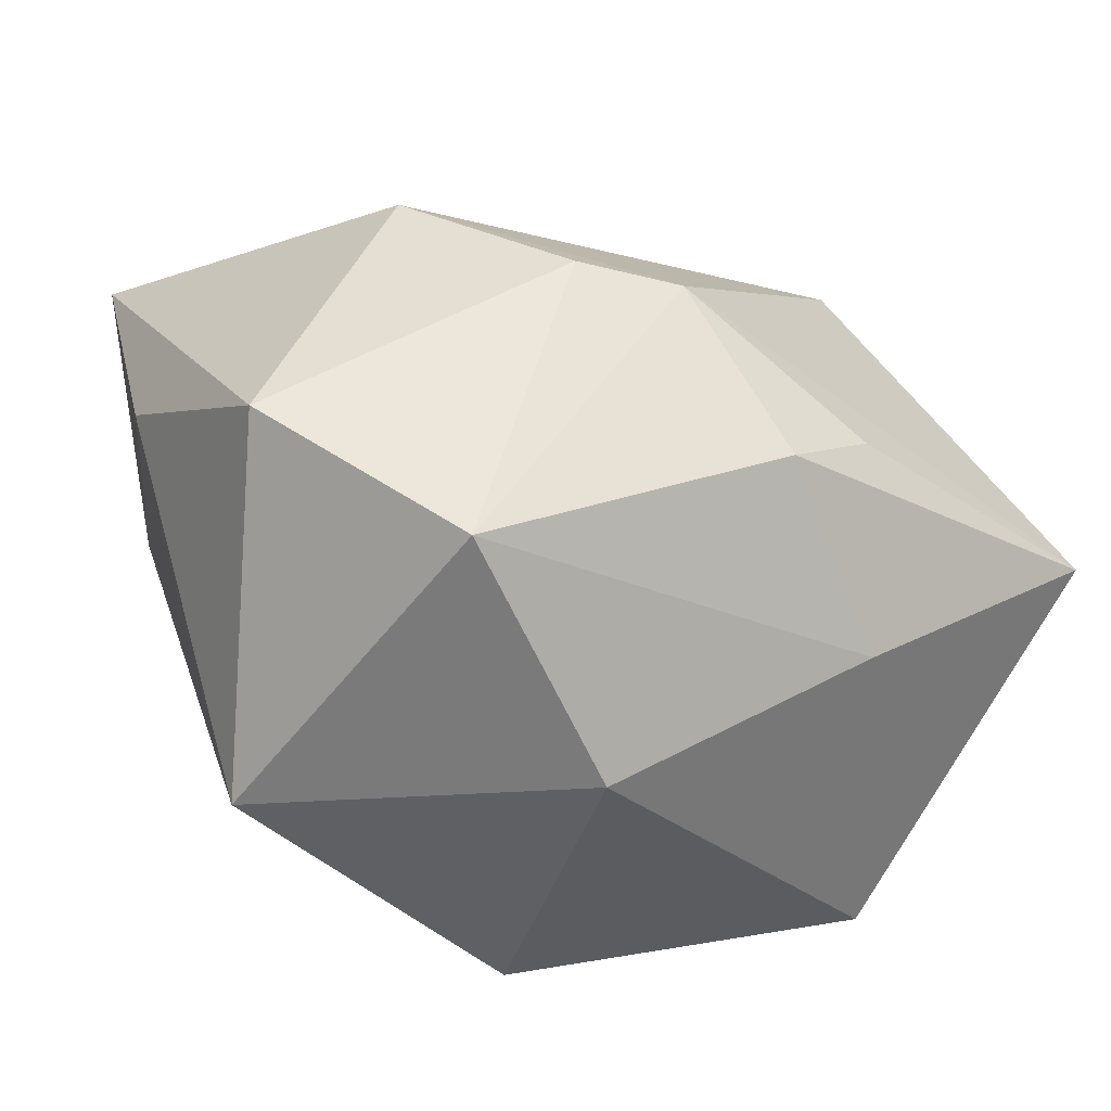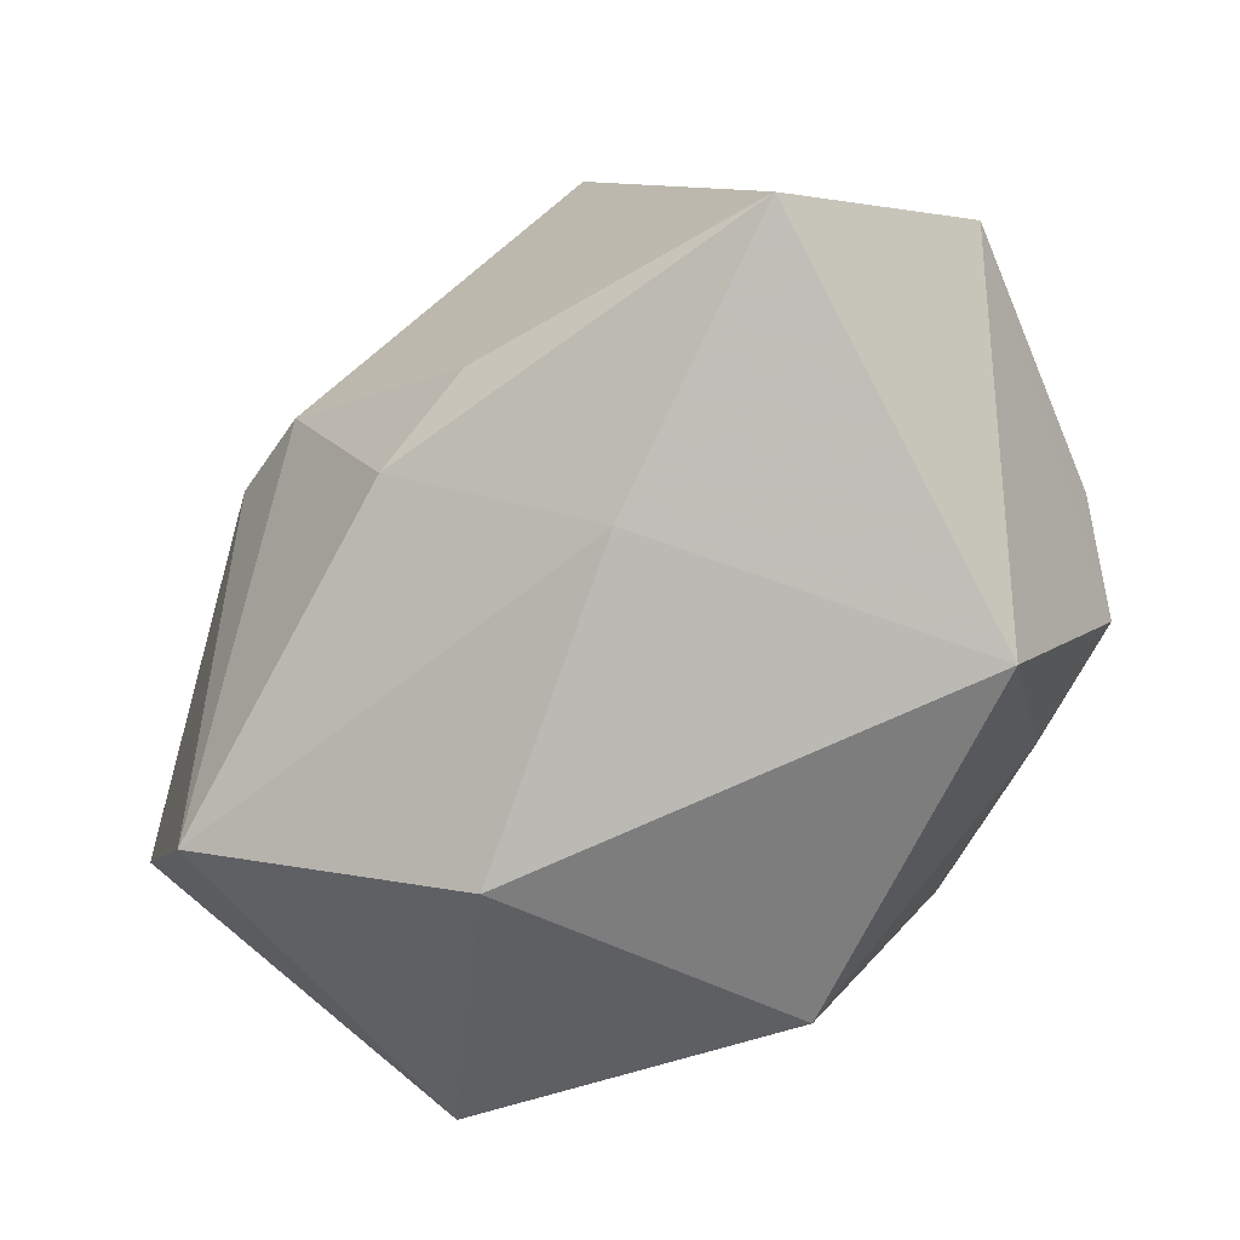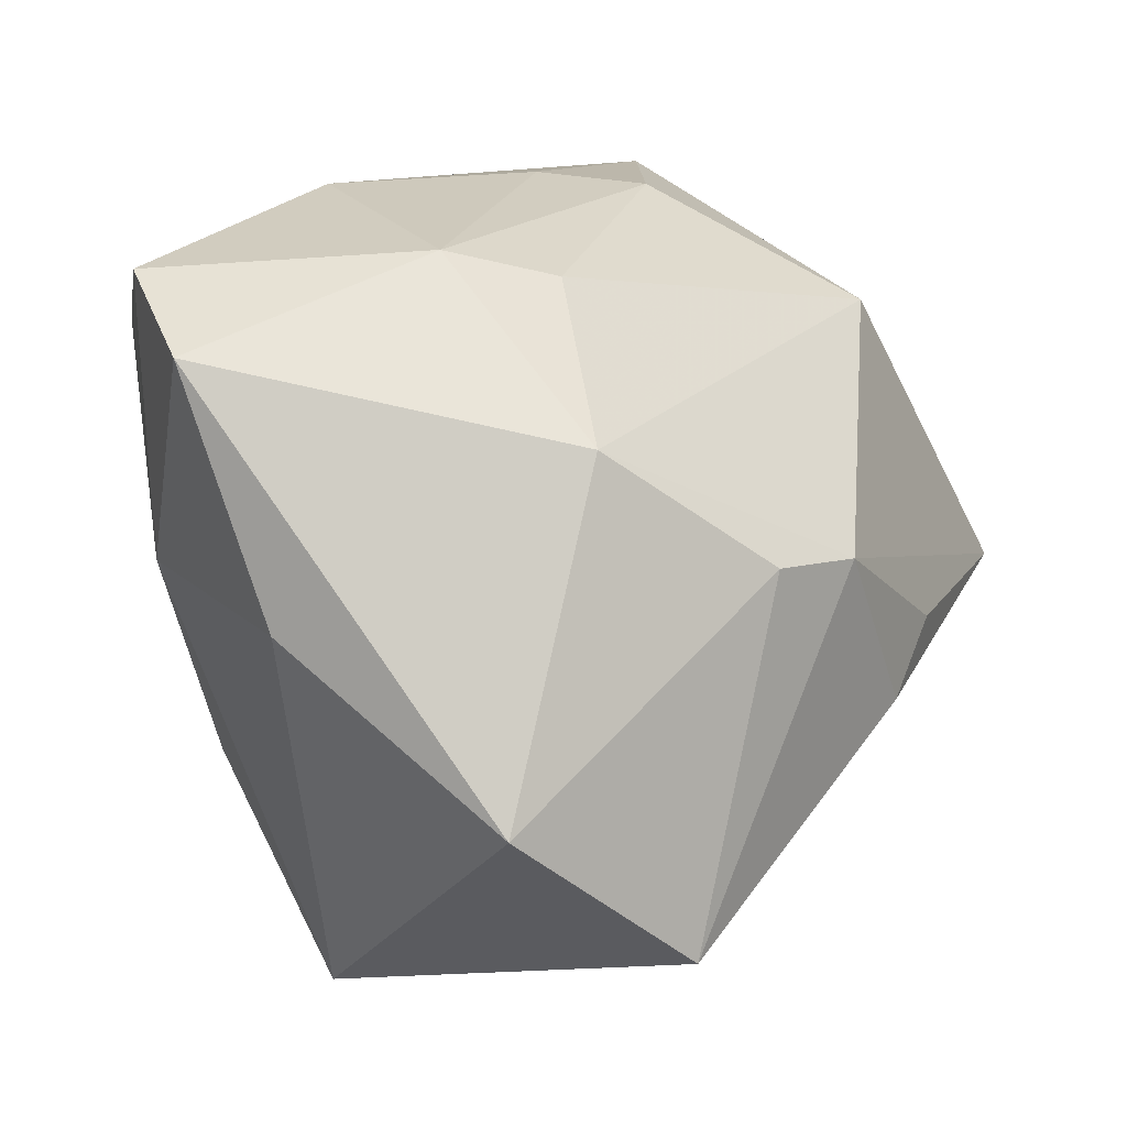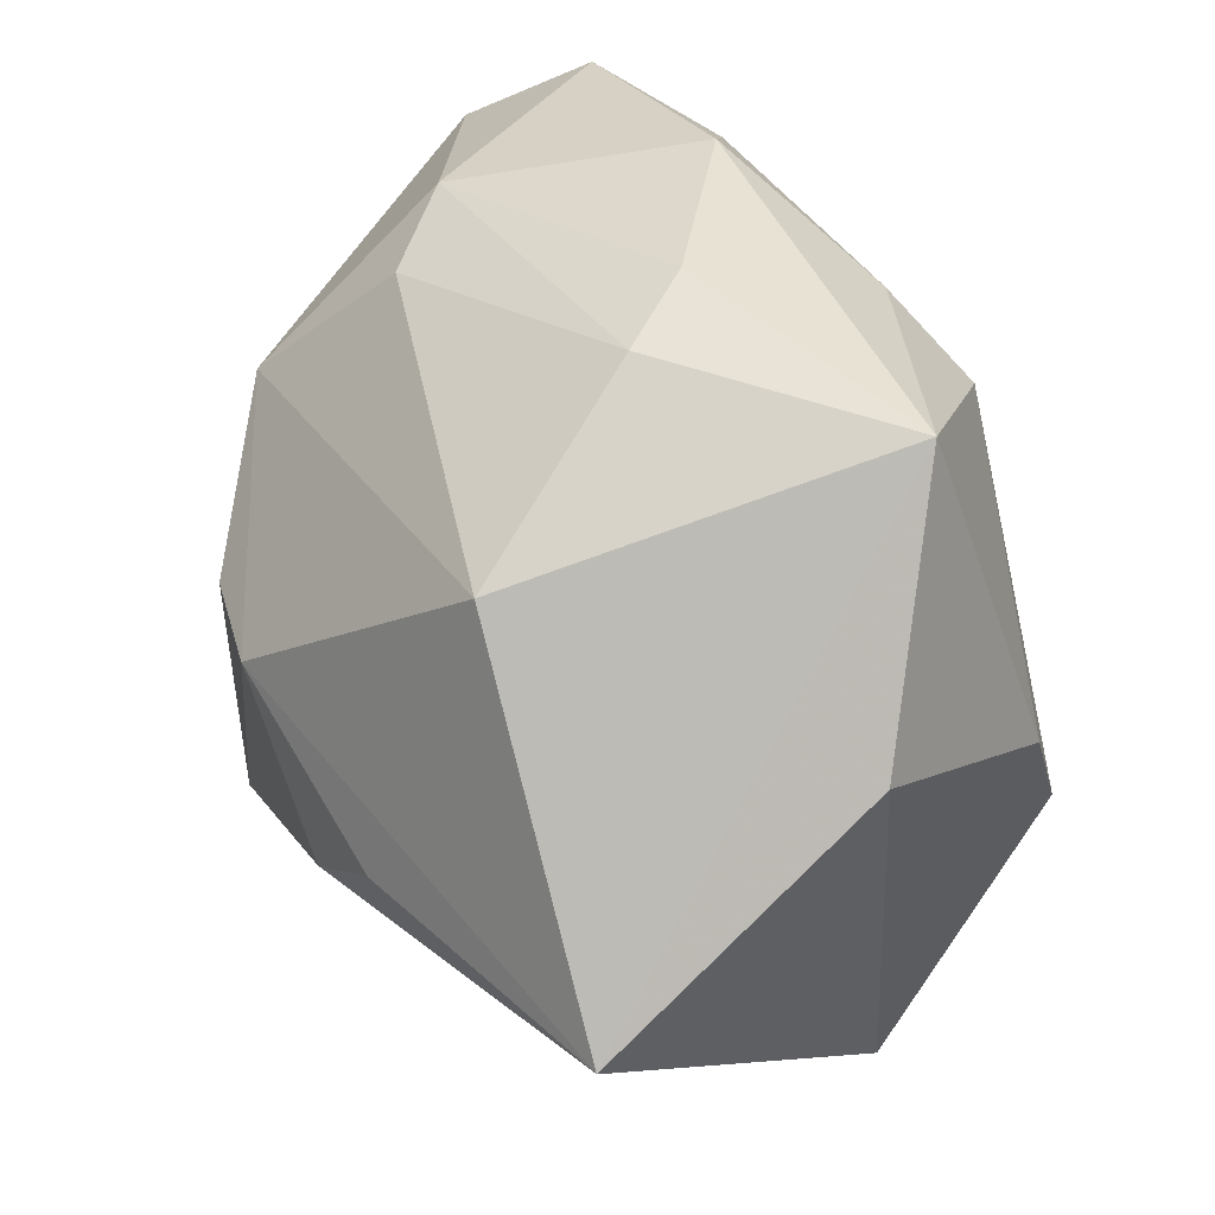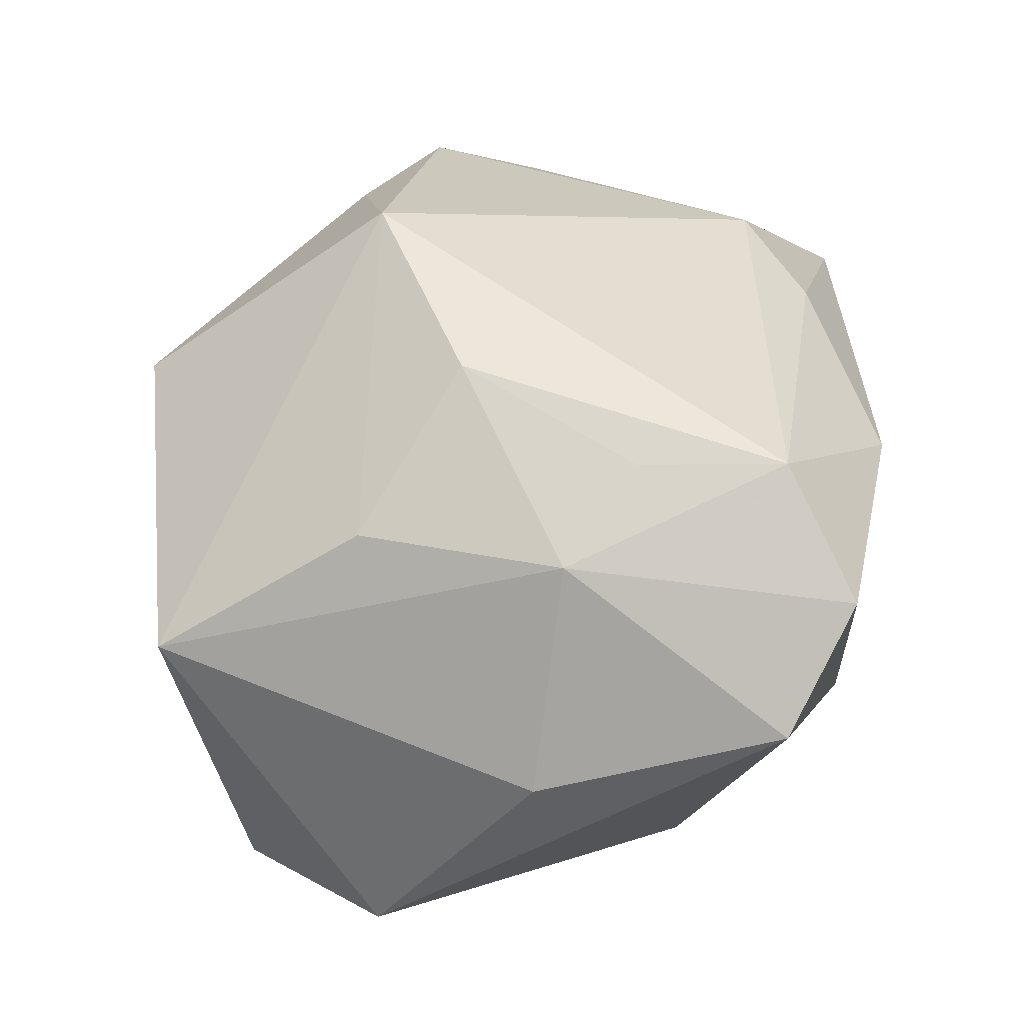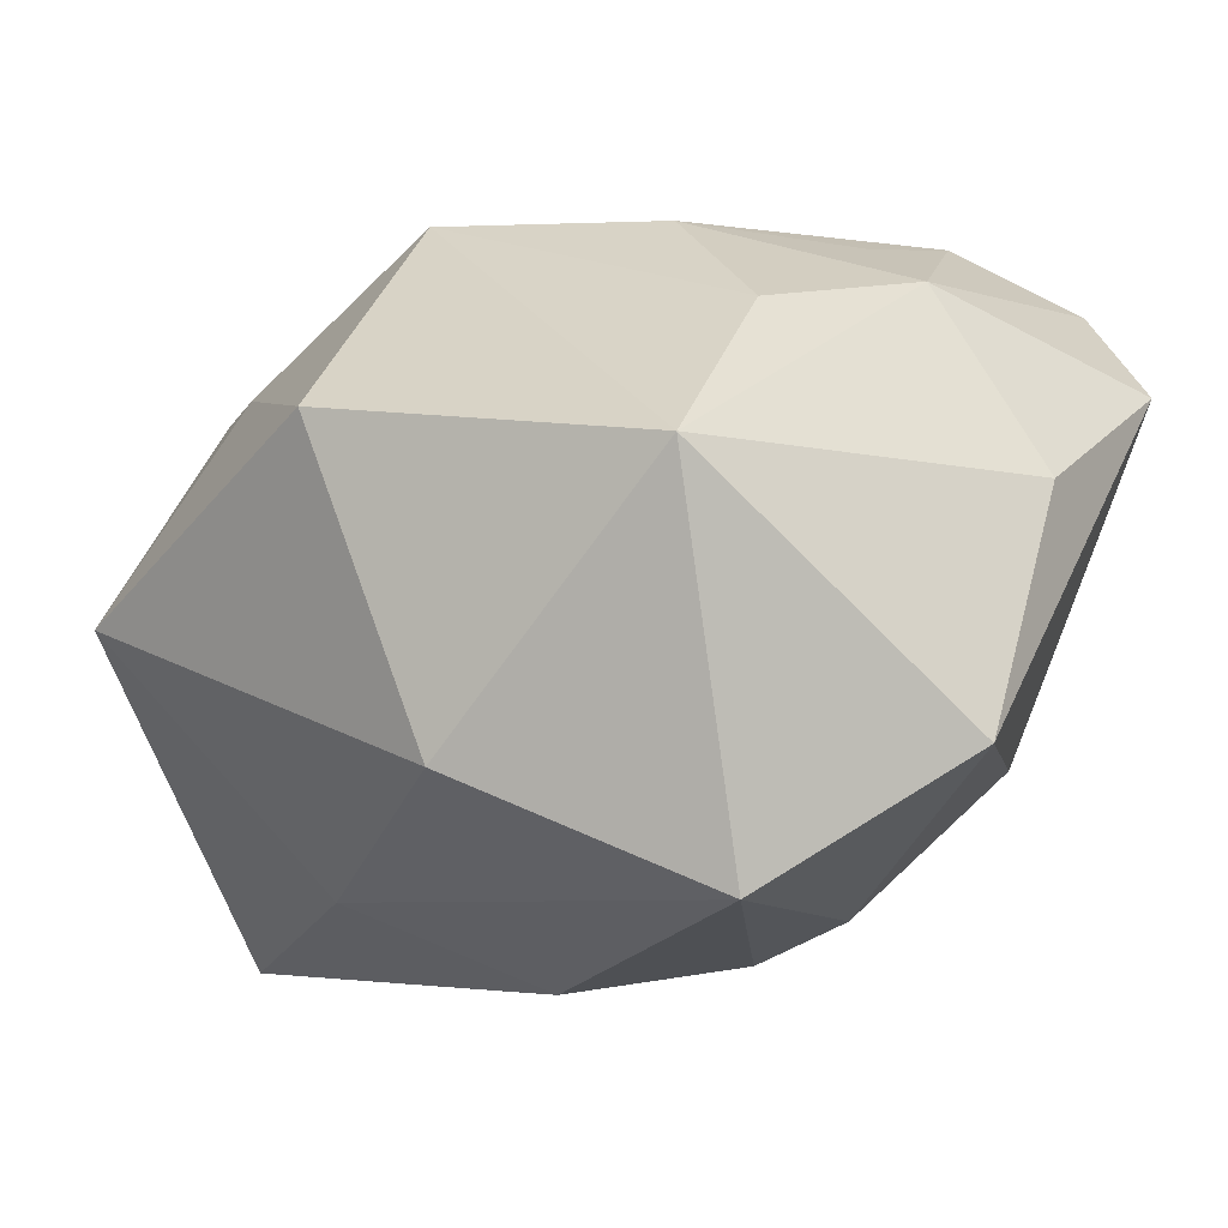
<metadata>
{"format":"obj","ext":"obj","renderer":"f3d","projection":"perspective","resolution":1024,"background":"white","views":[{"elev":-41.5,"azim":139.3,"up":"+Y"},{"elev":-44.9,"azim":-146.0,"up":"+Y"},{"elev":10.8,"azim":109.4,"up":"+Y"},{"elev":41.8,"azim":-131.7,"up":"+Y"},{"elev":51.9,"azim":88.1,"up":"+Z"},{"elev":-0.5,"azim":30.2,"up":"+Z"}]}
</metadata>
<code>
v 0.01286 0.01396 0.01919
v 0.02456 0.01352 0.0106
v 0.02444 0.0001182 0.005783
v 0.0163 -0.01693 -0.0135
v -0.004646 -0.002807 -0.02039
v -0.006471 0.01776 0.0117
v -0.01188 0.01449 0.01263
v 0.012 0.006038 0.01835
v 0.01313 -0.009054 0.0143
v -0.004426 -0.02173 0.008896
v -0.02299 0.002005 0.006805
v 0.006936 0.002434 -0.01891
v 0.0004229 -0.006432 -0.01986
v -0.02482 0.008868 -0.006137
v -0.004915 0.02074 -0.003788
v -0.006596 -0.007519 0.01919
v -0.002375 0.02144 0.001819
v 0.002835 -0.0219 -0.007739
v 0.01834 0.009136 -0.00881
v 0.025 -0.00884 -0.006671
v 0.01941 0.01728 0.01545
v -0.009419 -0.01172 -0.01525
v 0.01225 0.002687 -0.01636
v -0.02168 -0.01587 -0.001505
v 0.01694 0.001938 0.01593
v -0.01694 -0.008955 0.01056
v -0.02144 -0.002207 -0.02047
v 0.0146 0.01825 0.0007789
v 0.01151 0.01683 -0.004564
v 0.01509 -0.02058 0.007101
v 0.005347 -0.003167 0.01919
v -0.007724 0.01438 -0.01555
v 0.005125 0.02096 0.01116
v -0.01921 0.02144 0.001422
v -0.02211 -0.004192 0.009669
f 1 7 16
f 16 31 1
f 10 30 16
f 18 30 10
f 10 24 18
f 26 10 16
f 24 10 26
f 15 29 32
f 33 1 21
f 15 32 34
f 16 30 9
f 9 31 16
f 30 20 3
f 4 30 18
f 4 20 30
f 27 24 14
f 14 34 27
f 27 34 32
f 27 32 12
f 14 24 35
f 24 26 35
f 16 7 35
f 35 26 16
f 28 33 21
f 28 29 15
f 12 32 19
f 19 32 29
f 29 28 19
f 6 34 7
f 33 34 6
f 7 1 6
f 1 33 6
f 15 34 17
f 17 34 33
f 17 28 15
f 33 28 17
f 31 9 25
f 21 1 25
f 25 9 30
f 30 3 25
f 18 24 22
f 24 27 22
f 22 4 18
f 12 4 13
f 4 22 13
f 13 22 27
f 11 34 14
f 14 35 11
f 7 34 11
f 11 35 7
f 12 19 23
f 23 19 20
f 23 4 12
f 20 4 23
f 8 1 31
f 31 25 8
f 8 25 1
f 21 25 2
f 2 25 3
f 2 3 20
f 2 28 21
f 2 19 28
f 20 19 2
f 5 27 12
f 12 13 5
f 5 13 27

</code>
